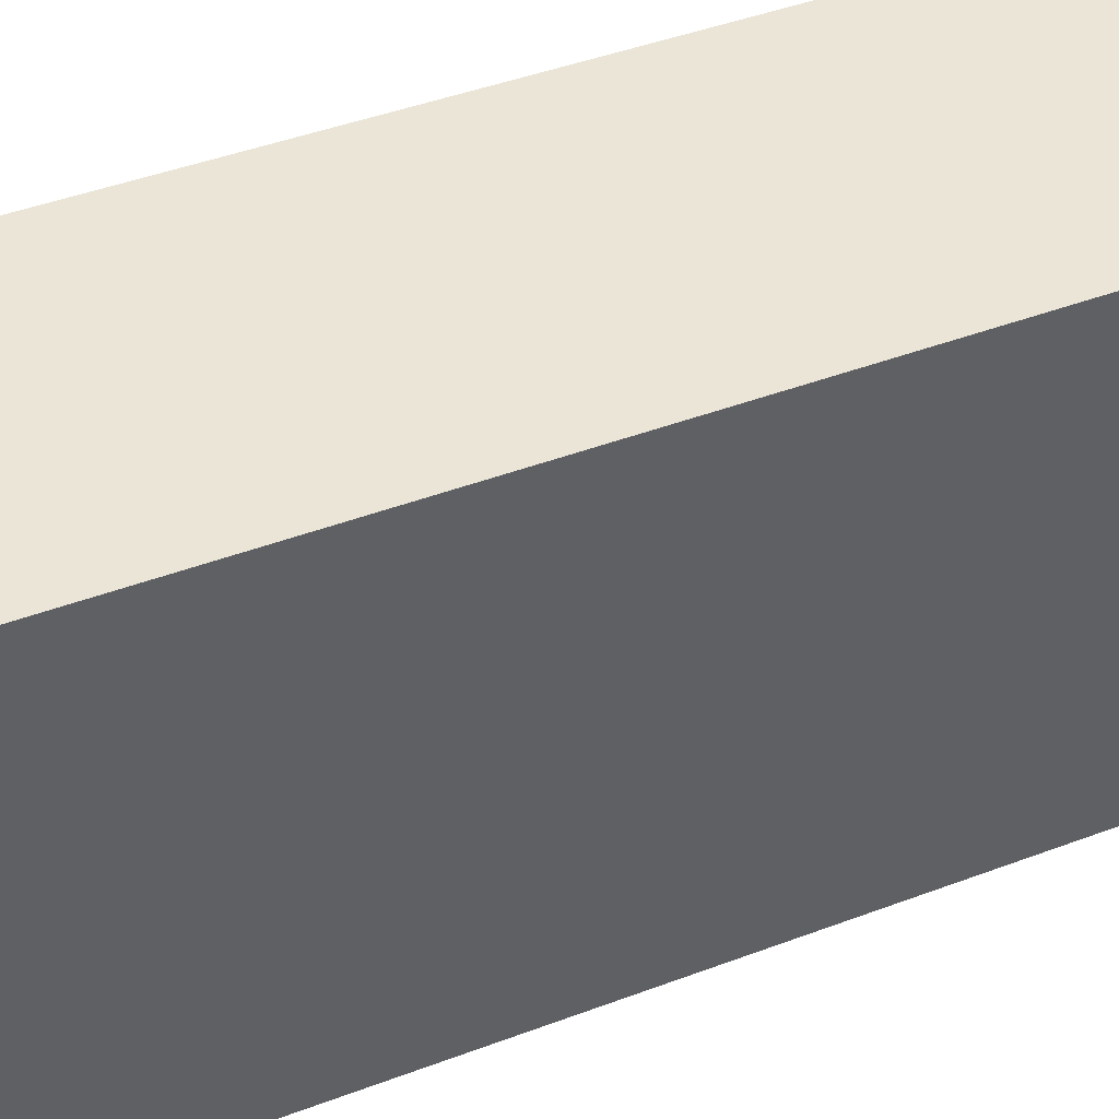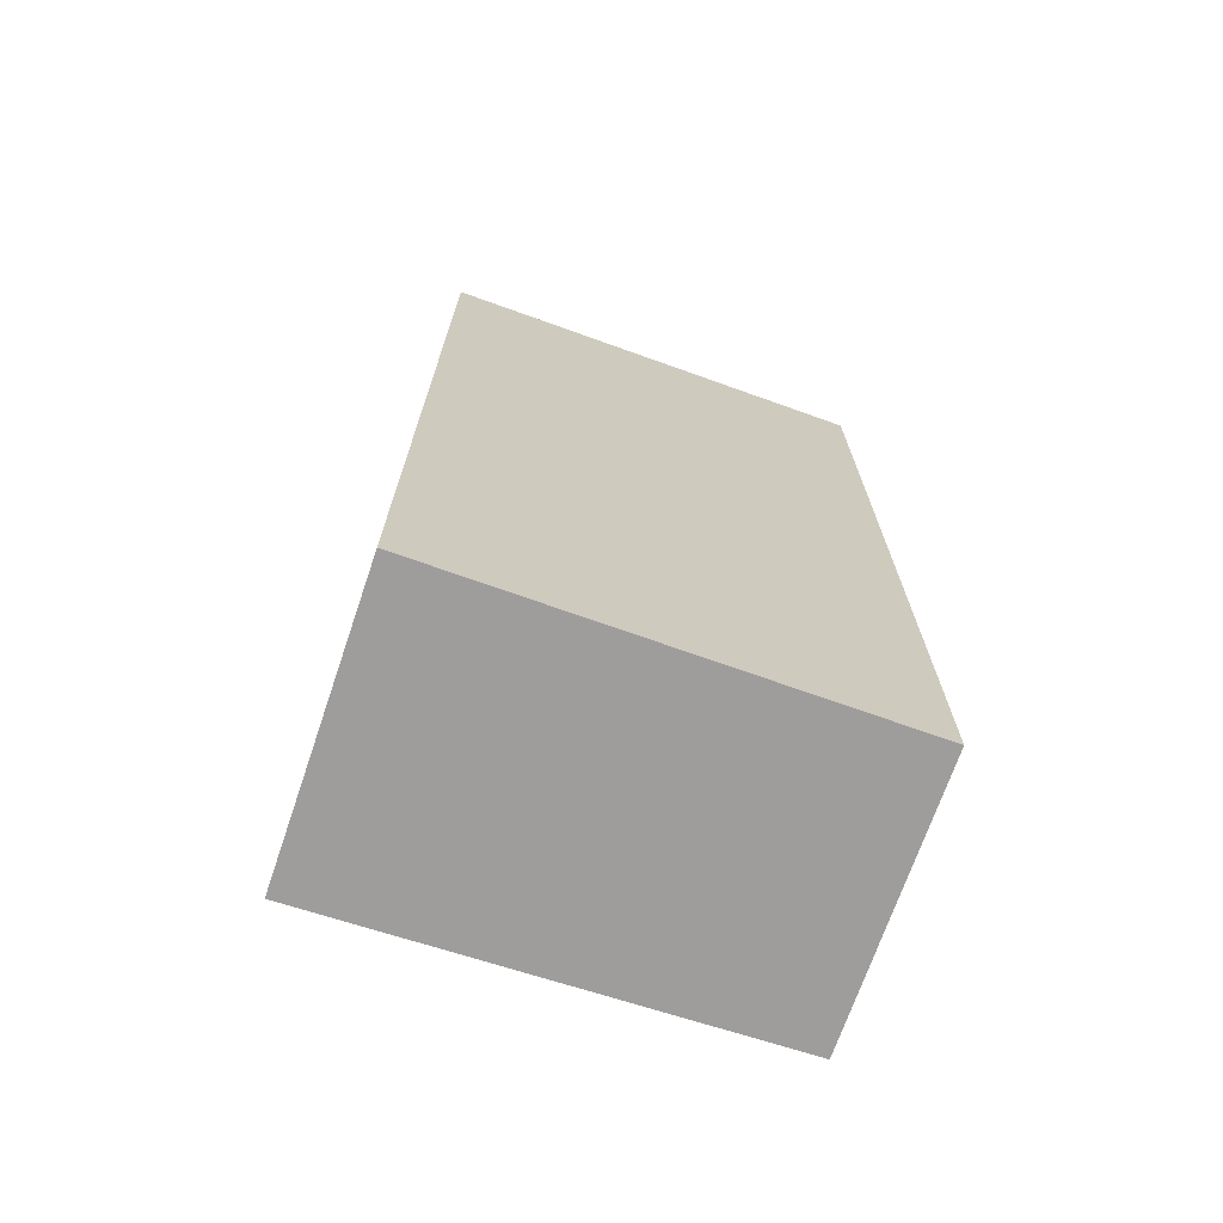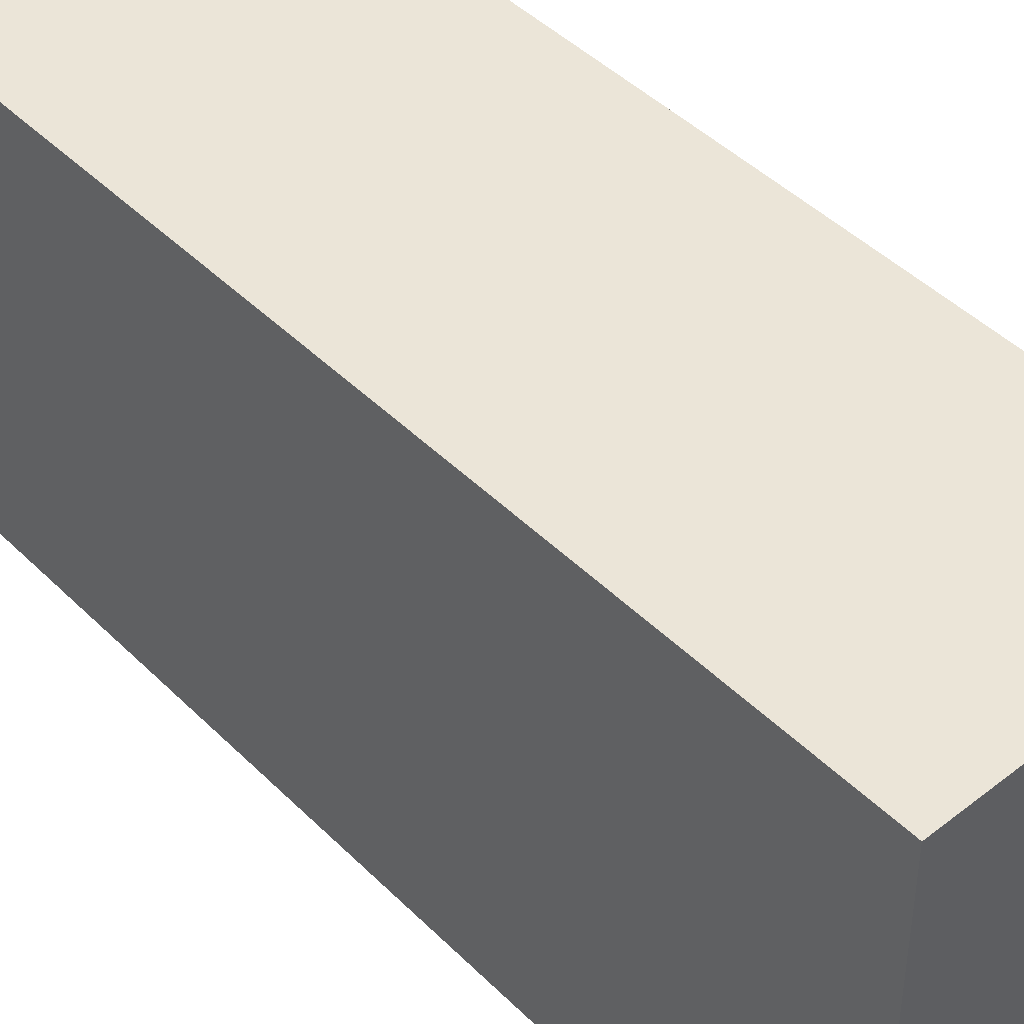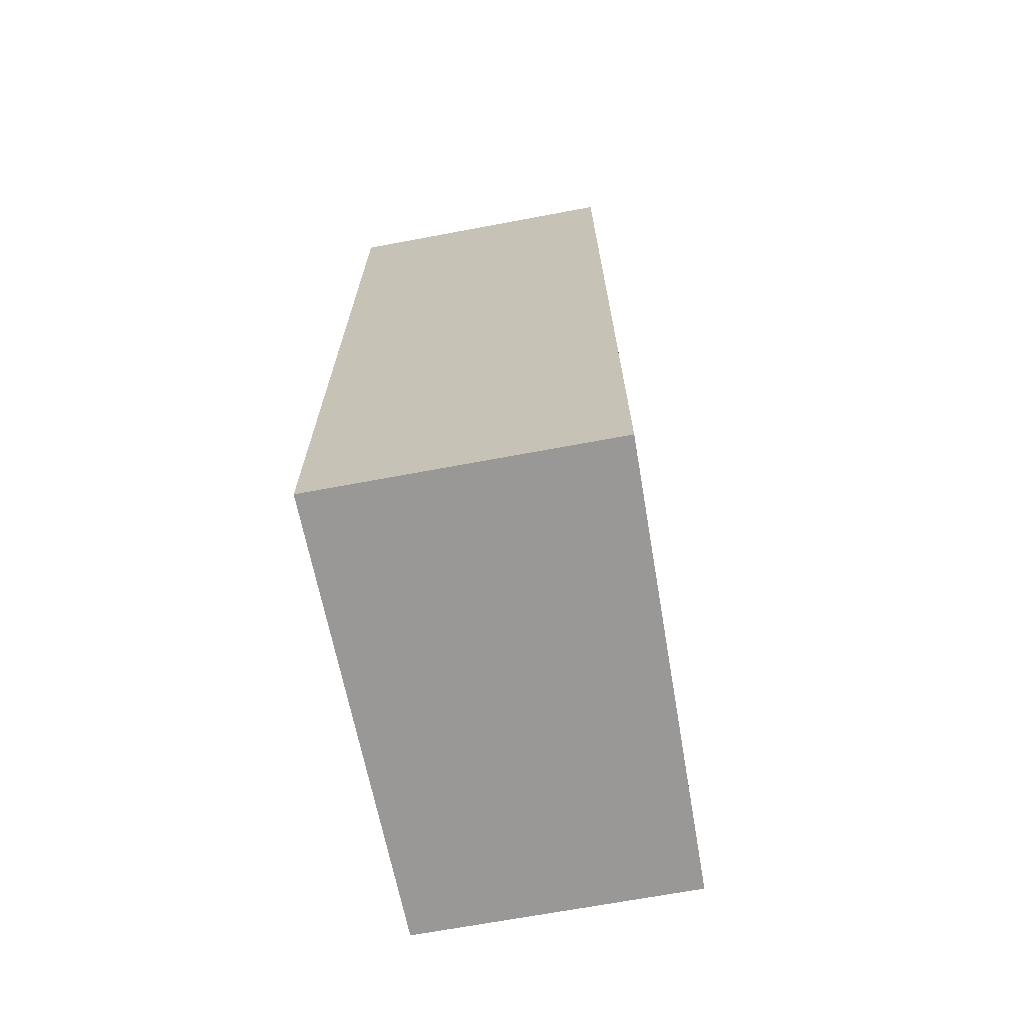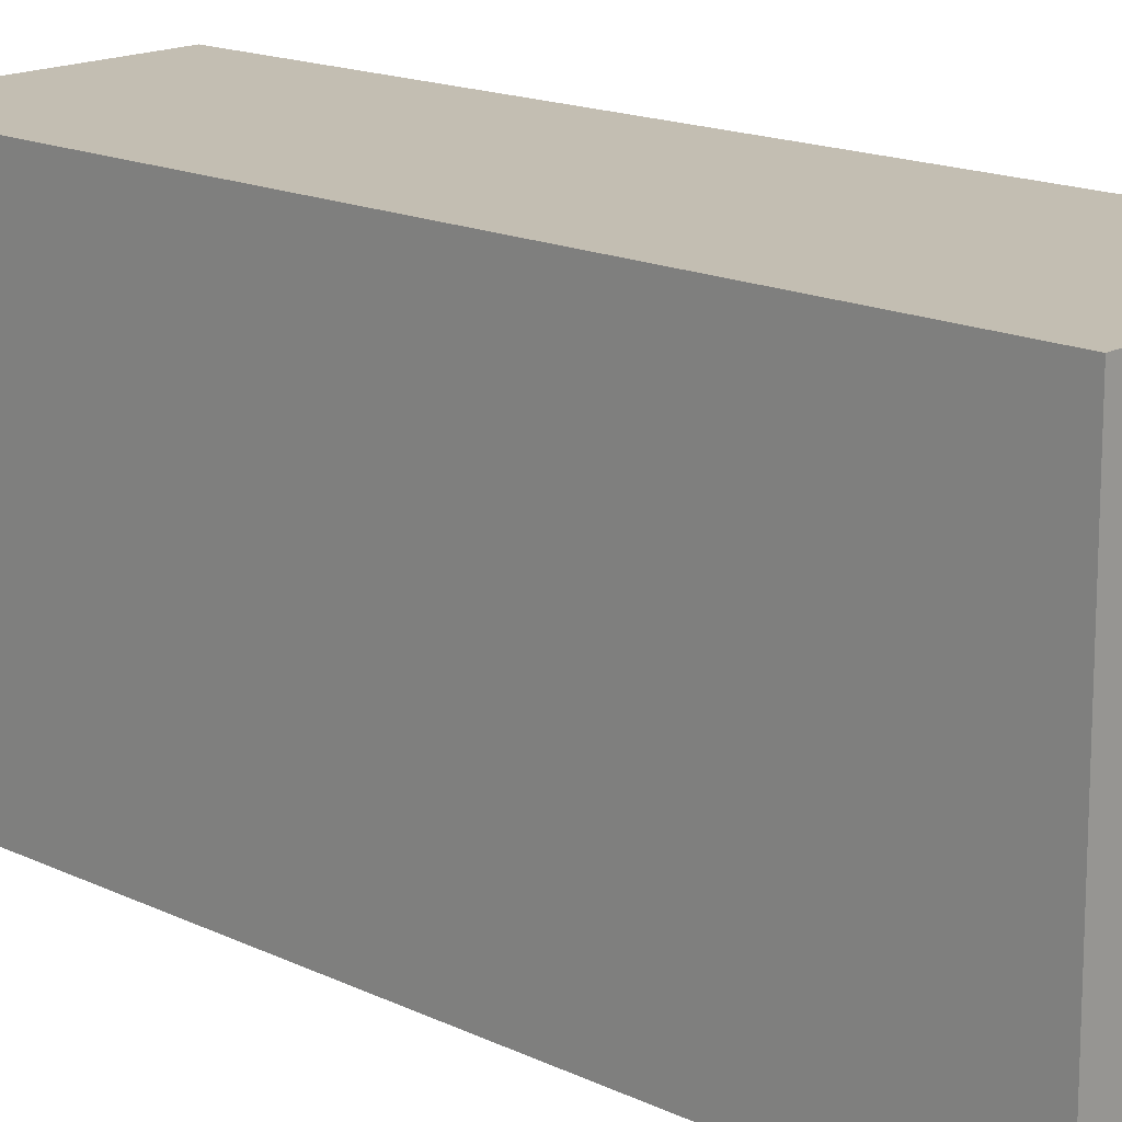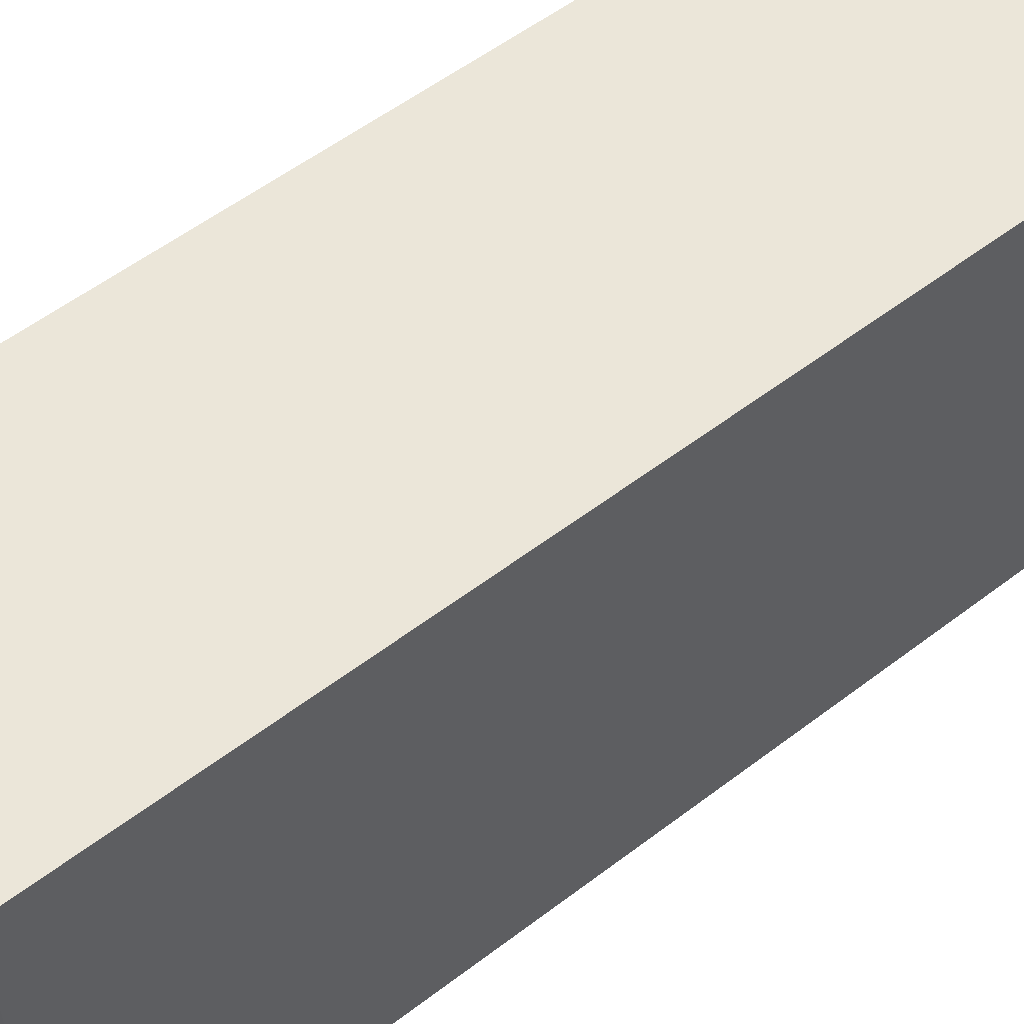
<metadata>
{"format":"obj","ext":"obj","renderer":"f3d","projection":"perspective","resolution":1024,"background":"white","views":[{"elev":44.2,"azim":66.2,"up":"+Z"},{"elev":-70.4,"azim":71.2,"up":"+Y"},{"elev":45.8,"azim":138.2,"up":"+Z"},{"elev":-68.7,"azim":10.6,"up":"+Y"},{"elev":17.3,"azim":132.6,"up":"+Z"},{"elev":55.5,"azim":-128.8,"up":"+Z"}]}
</metadata>
<code>
v 0 -0.4348 -0.1954
v 0 -0.5028 -0.1954
v -0.0005354 -0.5028 -0.2288
v -0.0212 -0.4348 -0.2288
v -0.02174 -0.4348 -0.1954
v -0.0005368 -0.4348 -0.2288
v -0.02174 -0.5028 -0.1954
v -0.0212 -0.5028 -0.2288
f 1 2 3
f 5 2 1
f 5 1 4
f 6 1 3
f 6 4 1
f 7 3 2
f 7 2 5
f 7 5 4
f 8 7 4
f 8 3 7
f 8 6 3
f 8 4 6

</code>
